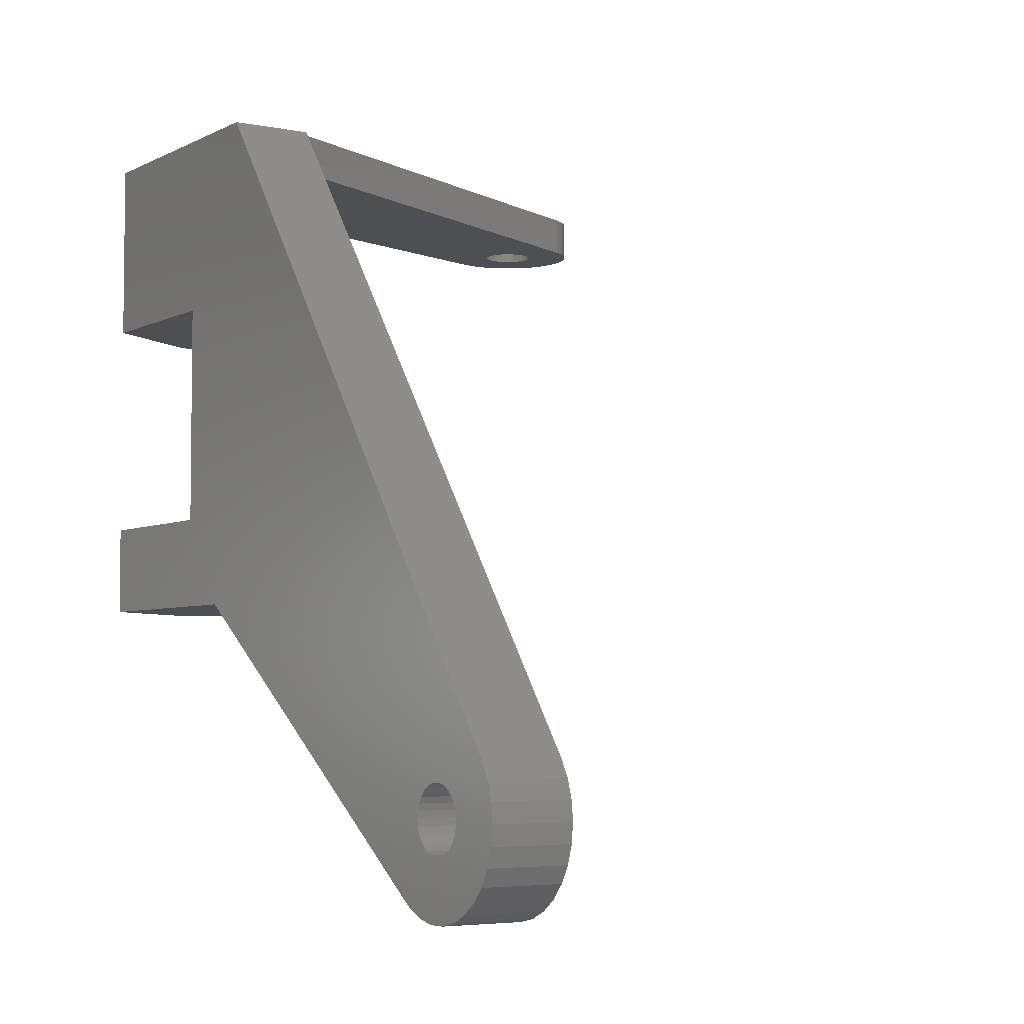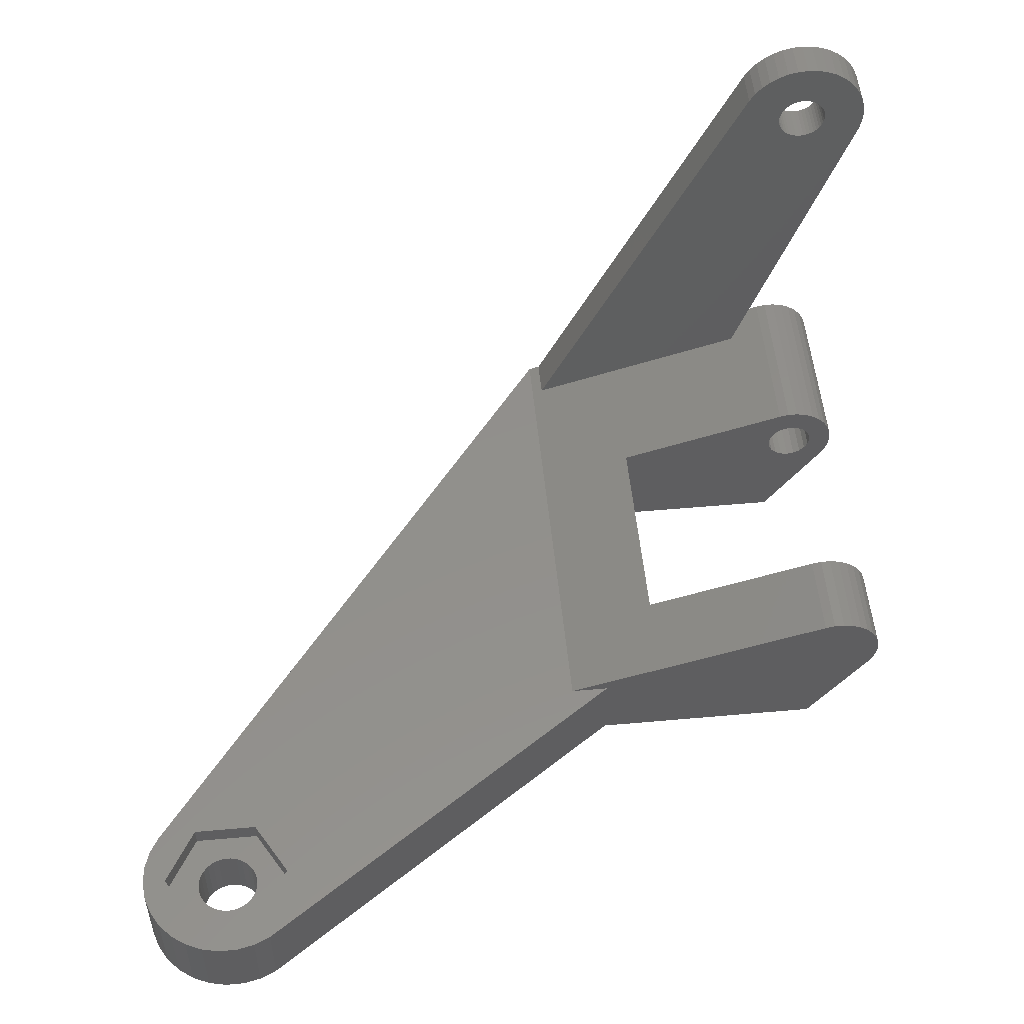
<metadata>
{"format":"stl","ext":"stl","renderer":"f3d","projection":"perspective","resolution":1024,"background":"white","views":[{"elev":-4.6,"azim":57.3,"up":"+Z"},{"elev":52.6,"azim":174.5,"up":"+Y"}]}
</metadata>
<code>
# stl→obj: 369 verts, 746 faces
v -0.2034 22.72 22.5
v -0.2034 22.72 24.5
v 0 22.7 22.5
v 2.63 5.806 22.5
v 0 22.7 24.5
v 2.63 5.806 24.5
v -0.2034 25.28 22.5
v 0 25.3 22.5
v 0 25.3 24.5
v -0.2034 25.28 24.5
v 0 27.5 22.5
v 0 27.5 24.5
v -0.2613 6.486 0
v -0.2613 6.486 4.5
v 0.2613 6.486 0
v -0.2613 6.486 15.5
v -0.2613 6.486 24.5
v 0.2613 6.486 15.5
v 0 5.25 15.5
v 0 5.25 24.5
v 0.2613 6.486 24.5
v 0 5.25 4.5
v 0.2613 6.486 4.5
v -0.3863 2.811 1
v -0.3863 2.811 4.5
v 0 2.75 1
v -0.3863 5.189 1
v -0.3863 2.811 15.5
v -0.3863 2.811 24.5
v 0 2.75 15.5
v 1 -2 15.5
v 0 2.75 24.5
v 1 -2 24.5
v 0 2.75 4.5
v 1 -2 4.5
v 0 5.25 1
v -0.3863 5.189 4.5
v -0.3863 5.189 15.5
v -0.3863 5.189 24.5
v -0.4017 22.76 22.5
v -0.4017 22.76 24.5
v -0.4017 25.24 22.5
v -0.4017 25.24 24.5
v -0.5475 27.46 22.5
v -0.5475 27.46 24.5
v -0.5902 22.84 22.5
v -0.5902 22.84 24.5
v -0.5902 25.16 22.5
v -0.5902 25.16 24.5
v -0.7347 2.989 1
v -0.7347 5.011 1
v -0.7347 2.989 4.5
v -0.7347 2.989 15.5
v -0.7347 2.989 24.5
v -0.7347 5.011 4.5
v -0.7347 5.011 15.5
v -0.7347 5.011 24.5
v -0.7641 22.95 22.5
v -0.7641 22.95 24.5
v -0.7641 25.05 22.5
v -0.7641 25.05 24.5
v -0.7725 6.378 0
v -0.7725 6.378 4.5
v -0.7725 6.378 15.5
v -0.7725 6.378 24.5
v -0.9192 23.08 22.5
v -0.9192 23.08 24.5
v -0.9192 24.92 22.5
v -0.9192 24.92 24.5
v -1.011 3.265 1
v -1.011 4.735 1
v -1.011 3.265 4.5
v -1.011 3.265 15.5
v -1.011 3.265 24.5
v -1.011 4.735 4.5
v -1.011 4.735 15.5
v -1.011 4.735 24.5
v -1.052 23.24 22.5
v -1.052 23.24 24.5
v -1.052 24.76 22.5
v -1.052 24.76 24.5
v -1.082 27.33 22.5
v -1.082 27.33 24.5
v -1.158 23.41 22.5
v -1.158 23.41 24.5
v -1.158 24.59 22.5
v -1.158 24.59 24.5
v -1.189 3.614 1
v -1.189 4.386 1
v -1.189 3.614 4.5
v -1.189 3.614 15.5
v -1.189 3.614 24.5
v -1.189 4.386 4.5
v -1.189 4.386 15.5
v -1.189 4.386 24.5
v -1.236 23.6 22.5
v -1.236 23.6 24.5
v -1.236 24.4 22.5
v -1.236 24.4 24.5
v -1.25 4 1
v -1.25 4 4.5
v -1.25 4 15.5
v -1.25 4 24.5
v -1.25 6.165 0
v -1.25 6.165 4.5
v -1.25 6.165 15.5
v -1.25 6.165 24.5
v -1.284 23.8 22.5
v -1.284 23.8 24.5
v -1.284 24.2 22.5
v -1.284 24.2 24.5
v -1.3 24 22.5
v -1.3 24 24.5
v -1.589 27.12 22.5
v -1.589 27.12 24.5
v -1.673 5.858 0
v -1.673 5.858 4.5
v -1.673 5.858 15.5
v -1.673 5.858 24.5
v -2.023 2.531 0
v -2.023 5.469 0
v 0.7725 6.378 0
v 1 -2 0
v -2.023 2.531 4.5
v -2.023 2.531 15.5
v -2.023 2.531 24.5
v -2.023 5.469 4.5
v -2.023 5.469 15.5
v -2.023 5.469 24.5
v -2.057 26.83 22.5
v -2.057 26.83 24.5
v -2.284 2.983 0
v -2.284 2.983 4.5
v -2.284 5.017 0
v -2.284 2.983 15.5
v -2.284 2.983 24.5
v -2.284 5.017 4.5
v -2.284 5.017 15.5
v -2.284 5.017 24.5
v -2.445 3.48 0
v -2.445 3.48 4.5
v -2.445 4.52 0
v -2.445 3.48 15.5
v -2.445 3.48 24.5
v -2.445 4.52 4.5
v -2.445 4.52 15.5
v -2.445 4.52 24.5
v -2.475 26.47 22.5
v -2.475 26.47 24.5
v -2.5 4 0
v -2.5 4 4.5
v -2.5 4 15.5
v -2.5 4 24.5
v -2.832 26.06 22.5
v -2.832 26.06 24.5
v -3.119 25.59 22.5
v -3.119 25.59 24.5
v -3.329 22.92 22.5
v -3.329 22.92 24.5
v -3.329 25.08 22.5
v -3.329 25.08 24.5
v -3.457 23.45 22.5
v -3.457 23.45 24.5
v -3.457 24.55 22.5
v -3.457 24.55 24.5
v -3.5 24 22.5
v -3.5 24 24.5
v 0.3863 2.811 1
v 0.3863 2.811 15.5
v 0.3863 2.811 24.5
v 0.3863 2.811 4.5
v 0.2034 22.72 22.5
v 0.2034 22.72 24.5
v 0.5475 27.46 22.5
v 0.2034 25.28 22.5
v 0.2034 25.28 24.5
v 0.5475 27.46 24.5
v 0.3863 5.189 1
v 0.3863 5.189 4.5
v 0.3863 5.189 15.5
v 0.3863 5.189 24.5
v 0.4017 22.76 22.5
v 0.4017 22.76 24.5
v 0.4017 25.24 22.5
v 0.4017 25.24 24.5
v 0.7725 6.378 15.5
v 0.7725 6.378 24.5
v 0.7725 6.378 4.5
v 0.7347 2.989 1
v 0.7347 2.989 15.5
v 0.7347 2.989 24.5
v 0.7347 2.989 4.5
v 0.7347 5.011 1
v 0.7347 5.011 4.5
v 0.7347 5.011 15.5
v 0.7347 5.011 24.5
v 0.5902 22.84 22.5
v 0.5902 22.84 24.5
v 1.082 27.33 22.5
v 0.5902 25.16 22.5
v 0.5902 25.16 24.5
v 1.082 27.33 24.5
v 0.7641 22.95 22.5
v 0.7641 22.95 24.5
v 0.7641 25.05 22.5
v 0.7641 25.05 24.5
v 1.589 27.12 22.5
v 1.589 27.12 24.5
v 1.011 3.265 4.5
v 1.011 3.265 1
v 1.011 3.265 24.5
v 1.011 3.265 15.5
v 1.011 4.735 1
v 1.011 4.735 15.5
v 1.011 4.735 24.5
v 1.011 4.735 4.5
v 0.9192 23.08 22.5
v 0.9192 23.08 24.5
v 0.9192 24.92 22.5
v 0.9192 24.92 24.5
v 2.057 26.83 22.5
v 2.057 26.83 24.5
v 10 3.538 4.5
v 15 2 0
v 13 2 0
v 1.189 4.386 15.5
v 10 3.538 15.5
v 1.189 4.386 4.5
v 1.052 23.24 24.5
v 1.052 23.24 22.5
v 1.052 24.76 22.5
v 2.475 26.47 22.5
v 1.052 24.76 24.5
v 10 -2 4.5
v 13 -2 0
v 10 -2 15.5
v 1.189 3.614 24.5
v 15 -2 24.5
v 14.43 2.175 24.5
v 1.189 3.614 4.5
v 1.189 3.614 1
v 1.189 3.614 15.5
v 1.189 4.386 1
v 1.189 4.386 24.5
v 1.158 23.41 24.5
v 1.158 23.41 22.5
v 3.119 25.59 22.5
v 14.43 2.175 22.5
v 3.119 25.59 24.5
v 1.158 24.59 22.5
v 2.832 26.06 22.5
v 1.158 24.59 24.5
v 1.236 23.6 24.5
v 1.236 23.6 22.5
v 1.236 24.4 22.5
v 1.236 24.4 24.5
v 1.25 4 4.5
v 1.25 4 1
v 1.25 4 24.5
v 1.25 4 15.5
v 1.284 23.8 24.5
v 1.284 23.8 22.5
v 1.284 24.2 22.5
v 1.284 24.2 24.5
v 1.3 24 24.5
v 1.3 24 22.5
v 2.475 26.47 24.5
v 2.832 26.06 24.5
v 32.75 2 -13.9
v 32.75 -2 -13.9
v 33.4 -2 -10
v 33.44 -2 -9.667
v 33.54 -2 -9.349
v 33.71 -2 -9.06
v 33.93 -2 -8.811
v 34.2 -2 -8.614
v 34.51 -2 -8.478
v 15 2 24.5
v 34.83 -2 -8.409
v 38.64 -2 -7.355
v 38.64 2 -7.355
v 33.35 2 -7.142
v 31.7 2 -10
v 36.65 2 -7.142
v 31.7 1 -10
v 33.35 1 -7.142
v 33.35 1 -12.86
v 33.35 2 -12.86
v 33.54 1 -9.349
v 33.4 1 -10
v 33.44 1 -10.33
v 33.54 1 -10.65
v 33.44 1 -9.667
v 33.71 1 -10.94
v 33.61 2 -14.28
v 33.44 -2 -10.33
v 33.54 -2 -10.65
v 33.61 -2 -14.28
v 34.2 -2 -11.39
v 33.71 -2 -10.94
v 33.93 -2 -11.19
v 33.93 1 -11.19
v 34.2 1 -11.39
v 34.51 1 -11.52
v 34.83 1 -11.59
v 36.65 1 -12.86
v 33.71 1 -9.06
v 33.93 1 -8.811
v 34.2 1 -8.614
v 34.51 1 -8.478
v 34.83 1 -8.409
v 35.17 1 -8.409
v 36.65 1 -7.142
v 34.53 2 -14.48
v 35.47 2 -14.48
v 36.65 2 -12.86
v 34.51 -2 -11.52
v 34.53 -2 -14.48
v 34.83 -2 -11.59
v 35.47 -2 -14.48
v 35.17 -2 -11.59
v 35.17 -2 -8.409
v 35.17 1 -11.59
v 36.39 -2 -14.28
v 35.49 -2 -11.52
v 37.25 -2 -13.9
v 38.01 -2 -13.34
v 38.64 -2 -12.64
v 39.11 -2 -11.83
v 35.49 1 -8.478
v 35.49 -2 -8.478
v 35.49 1 -11.52
v 36.39 2 -14.28
v 35.8 -2 -11.39
v 35.8 1 -8.614
v 35.8 -2 -8.614
v 35.8 1 -11.39
v 36.07 -2 -11.19
v 36.07 1 -8.811
v 36.07 -2 -8.811
v 36.07 1 -11.19
v 36.29 -2 -10.94
v 36.29 1 -10.94
v 36.29 -2 -9.06
v 36.29 1 -9.06
v 36.46 -2 -10.65
v 36.46 1 -10.65
v 36.46 -2 -9.349
v 39.11 -2 -8.17
v 38.3 1 -10
v 36.46 1 -9.349
v 37.25 2 -13.9
v 36.56 -2 -10.33
v 36.56 1 -10.33
v 39.4 -2 -10.94
v 36.56 -2 -9.667
v 39.4 -2 -9.064
v 36.56 1 -9.667
v 36.6 -2 -10
v 36.6 1 -10
v 39.5 -2 -10
v 38.3 2 -10
v 38.01 2 -13.34
v 38.64 2 -12.64
v 39.11 2 -8.17
v 39.11 2 -11.83
v 39.4 2 -9.064
v 39.4 2 -10.94
v 39.5 2 -10
f 1 2 3
f 1 3 4
f 2 5 3
f 2 6 5
f 7 8 9
f 7 9 10
f 7 11 8
f 10 9 12
f 13 14 15
f 16 17 18
f 16 18 19
f 17 20 21
f 17 21 18
f 14 22 23
f 14 23 15
f 24 25 26
f 24 26 27
f 28 29 30
f 28 30 31
f 29 32 30
f 29 33 32
f 25 34 26
f 25 35 34
f 27 26 36
f 27 36 22
f 27 22 37
f 38 16 19
f 38 19 20
f 38 20 39
f 39 20 17
f 37 22 14
f 40 41 1
f 41 2 1
f 42 7 10
f 42 10 43
f 44 7 42
f 44 45 11
f 44 11 7
f 45 10 12
f 45 43 10
f 45 12 11
f 46 47 40
f 47 41 40
f 48 42 43
f 48 43 49
f 50 24 51
f 50 52 24
f 53 54 28
f 54 29 28
f 52 25 24
f 51 24 27
f 51 27 37
f 51 37 55
f 56 38 39
f 56 39 57
f 58 59 46
f 59 47 46
f 60 48 49
f 60 49 61
f 62 63 13
f 64 16 38
f 64 65 16
f 65 17 16
f 65 39 17
f 63 14 13
f 63 37 14
f 66 67 58
f 67 59 58
f 68 60 61
f 68 61 69
f 70 50 71
f 70 52 50
f 70 72 52
f 73 54 53
f 73 74 54
f 71 50 51
f 71 51 75
f 76 56 77
f 77 56 57
f 75 51 55
f 78 67 66
f 78 79 67
f 80 68 81
f 81 68 69
f 82 42 48
f 82 44 42
f 82 83 44
f 83 43 45
f 83 45 44
f 83 49 43
f 84 79 78
f 84 85 79
f 86 80 87
f 87 80 81
f 88 70 89
f 88 72 70
f 88 90 72
f 91 74 73
f 91 92 74
f 89 70 71
f 89 71 93
f 94 76 95
f 95 76 77
f 93 71 75
f 96 85 84
f 96 97 85
f 98 86 99
f 99 86 87
f 100 88 89
f 100 90 88
f 100 89 101
f 100 101 90
f 102 92 91
f 102 94 103
f 102 103 92
f 103 94 95
f 101 89 93
f 104 105 62
f 106 38 56
f 106 64 38
f 106 107 64
f 107 39 65
f 107 57 39
f 107 65 64
f 105 37 63
f 105 55 37
f 105 63 62
f 108 97 96
f 108 109 97
f 110 98 111
f 111 98 99
f 112 109 108
f 112 110 113
f 112 113 109
f 113 110 111
f 114 48 60
f 114 60 68
f 114 68 80
f 114 80 86
f 114 82 48
f 114 86 98
f 114 98 110
f 114 110 112
f 114 115 82
f 115 49 83
f 115 61 49
f 115 83 82
f 116 117 104
f 118 56 76
f 118 76 94
f 118 106 56
f 118 119 106
f 119 57 107
f 119 77 57
f 119 107 106
f 117 55 105
f 117 75 55
f 117 105 104
f 120 13 15
f 120 62 13
f 120 104 62
f 120 116 104
f 120 121 116
f 120 15 122
f 120 122 123
f 120 123 124
f 125 28 31
f 125 53 28
f 125 73 53
f 125 31 126
f 126 29 54
f 126 54 74
f 126 31 33
f 126 33 29
f 124 25 52
f 124 52 72
f 124 123 35
f 124 35 25
f 121 117 116
f 121 127 117
f 128 118 94
f 128 119 118
f 128 129 119
f 129 77 119
f 127 75 117
f 130 114 112
f 130 131 114
f 131 61 115
f 131 69 61
f 131 115 114
f 132 120 133
f 132 121 120
f 132 134 121
f 135 73 125
f 135 91 73
f 135 125 136
f 136 74 92
f 136 125 126
f 136 126 74
f 133 72 90
f 133 120 124
f 133 124 72
f 134 127 121
f 134 137 127
f 138 128 94
f 138 129 128
f 138 139 129
f 139 77 129
f 139 95 77
f 137 75 127
f 137 93 75
f 140 132 141
f 140 134 132
f 140 142 134
f 143 91 135
f 143 102 91
f 143 135 144
f 144 92 103
f 144 135 136
f 144 136 92
f 141 90 101
f 141 132 133
f 141 133 90
f 142 137 134
f 142 145 137
f 146 94 102
f 146 138 94
f 146 139 138
f 146 147 139
f 147 95 139
f 147 103 95
f 145 93 137
f 145 101 93
f 148 130 112
f 148 149 130
f 149 69 131
f 149 81 69
f 149 131 130
f 150 140 151
f 150 142 140
f 150 145 142
f 150 151 145
f 152 102 143
f 152 143 153
f 152 146 102
f 152 147 146
f 152 153 147
f 153 103 147
f 153 143 144
f 153 144 103
f 151 101 145
f 151 140 141
f 151 141 101
f 154 148 112
f 154 149 148
f 154 155 149
f 155 81 149
f 155 87 81
f 156 154 112
f 156 155 154
f 156 157 155
f 157 87 155
f 157 99 87
f 158 1 4
f 158 40 1
f 158 46 40
f 158 58 46
f 158 66 58
f 158 78 66
f 158 84 78
f 158 96 84
f 158 108 96
f 158 4 159
f 159 2 41
f 159 41 47
f 159 47 59
f 159 59 67
f 159 67 79
f 159 79 85
f 159 85 97
f 159 97 109
f 159 4 6
f 159 6 2
f 160 156 112
f 160 157 156
f 160 161 157
f 161 99 157
f 161 111 99
f 162 108 158
f 162 158 163
f 163 158 159
f 163 159 109
f 164 160 112
f 164 161 160
f 164 165 161
f 165 111 161
f 165 113 111
f 166 108 162
f 166 112 108
f 166 162 167
f 166 164 112
f 166 165 164
f 166 167 165
f 167 109 113
f 167 113 165
f 167 162 163
f 167 163 109
f 26 34 168
f 26 168 36
f 30 32 169
f 30 169 31
f 32 170 169
f 32 33 170
f 34 171 168
f 34 35 171
f 3 5 172
f 3 172 4
f 5 173 172
f 5 6 173
f 8 11 174
f 8 175 176
f 8 176 9
f 8 174 175
f 9 176 12
f 11 12 174
f 12 176 177
f 12 177 174
f 36 168 178
f 36 178 179
f 36 179 22
f 19 18 180
f 19 180 181
f 19 181 20
f 20 181 21
f 22 179 23
f 172 173 182
f 172 182 4
f 173 183 182
f 173 6 183
f 175 184 185
f 175 185 176
f 175 174 184
f 176 185 177
f 15 23 122
f 18 21 186
f 18 186 180
f 21 181 187
f 21 187 186
f 23 179 188
f 23 188 122
f 168 171 189
f 168 189 178
f 169 170 190
f 169 190 31
f 170 191 190
f 170 33 191
f 171 192 189
f 171 35 192
f 178 189 193
f 178 193 194
f 178 194 179
f 180 195 196
f 180 196 181
f 180 186 195
f 181 196 187
f 179 194 188
f 182 183 197
f 182 197 4
f 183 198 197
f 183 6 198
f 184 174 199
f 184 200 201
f 184 201 185
f 184 199 200
f 185 201 202
f 185 202 177
f 174 177 199
f 177 202 199
f 197 198 203
f 197 203 4
f 198 204 203
f 198 6 204
f 200 205 206
f 200 206 201
f 200 199 207
f 200 207 205
f 201 206 208
f 201 208 202
f 189 192 209
f 189 210 193
f 189 209 210
f 190 191 211
f 190 212 31
f 190 211 212
f 191 33 211
f 192 35 209
f 193 210 213
f 193 213 194
f 195 186 214
f 195 214 196
f 196 214 215
f 196 215 6
f 196 6 187
f 194 213 216
f 194 216 188
f 203 204 217
f 203 217 4
f 204 218 217
f 204 6 218
f 205 219 220
f 205 220 206
f 205 207 221
f 205 221 219
f 206 220 222
f 206 222 208
f 122 188 223
f 122 223 224
f 122 225 123
f 122 224 225
f 186 187 4
f 186 226 214
f 186 227 226
f 186 4 227
f 187 6 4
f 188 216 228
f 188 228 223
f 217 218 229
f 217 230 4
f 217 229 230
f 218 6 229
f 219 231 220
f 219 221 232
f 219 232 231
f 220 231 233
f 220 233 222
f 123 234 35
f 123 235 234
f 123 225 235
f 31 212 236
f 31 236 33
f 33 237 211
f 33 236 238
f 33 239 237
f 33 238 239
f 35 234 209
f 210 209 240
f 210 241 213
f 210 240 241
f 212 211 237
f 212 242 227
f 212 237 242
f 212 227 236
f 209 234 223
f 209 223 240
f 213 241 243
f 213 243 216
f 214 226 215
f 215 226 244
f 215 244 6
f 216 243 228
f 230 229 245
f 230 246 247
f 230 245 246
f 230 248 4
f 230 247 248
f 229 6 249
f 229 249 245
f 231 250 233
f 231 232 251
f 231 251 250
f 233 250 252
f 233 252 222
f 199 202 207
f 202 208 207
f 246 245 253
f 246 254 247
f 246 253 254
f 245 249 253
f 250 255 252
f 250 251 247
f 250 247 255
f 252 255 256
f 252 256 222
f 241 240 257
f 241 258 243
f 241 257 258
f 242 237 259
f 242 260 227
f 242 259 260
f 237 239 6
f 237 6 259
f 240 223 257
f 243 258 228
f 226 260 244
f 226 227 260
f 244 260 259
f 244 259 6
f 228 258 257
f 228 257 223
f 254 253 261
f 254 262 247
f 254 261 262
f 253 249 261
f 255 263 256
f 255 247 263
f 256 263 264
f 256 264 222
f 262 261 265
f 262 266 247
f 262 265 266
f 261 249 265
f 263 266 264
f 263 247 266
f 264 266 265
f 264 265 249
f 264 267 222
f 264 268 267
f 264 249 268
f 207 208 221
f 208 222 221
f 236 235 238
f 234 236 227
f 234 227 223
f 234 235 236
f 227 248 224
f 223 227 224
f 235 225 269
f 235 270 271
f 235 269 270
f 235 271 272
f 235 272 273
f 235 273 274
f 235 274 275
f 235 275 276
f 235 276 277
f 235 277 238
f 225 224 269
f 248 239 278
f 248 278 224
f 239 238 278
f 238 277 279
f 238 279 280
f 238 280 281
f 238 281 278
f 224 278 282
f 224 283 269
f 224 282 283
f 278 284 282
f 278 281 284
f 221 222 232
f 222 267 232
f 232 267 268
f 232 268 251
f 4 248 227
f 6 239 249
f 251 268 249
f 251 249 247
f 247 239 248
f 247 249 239
f 285 283 286
f 285 287 288
f 285 286 289
f 285 288 283
f 285 290 291
f 285 291 292
f 285 293 290
f 285 292 294
f 285 289 293
f 285 294 287
f 283 288 269
f 283 282 286
f 270 269 295
f 270 296 271
f 270 297 296
f 270 298 299
f 270 295 298
f 270 300 297
f 270 301 300
f 270 299 301
f 269 288 295
f 287 294 302
f 287 302 303
f 287 303 304
f 287 304 305
f 287 305 306
f 287 306 288
f 286 282 284
f 286 307 289
f 286 308 307
f 286 309 308
f 286 310 309
f 286 311 310
f 286 312 311
f 286 313 312
f 286 284 313
f 288 314 295
f 288 315 314
f 288 306 316
f 288 316 315
f 271 290 272
f 271 296 291
f 271 291 290
f 290 293 272
f 296 297 292
f 296 292 291
f 272 293 273
f 293 289 273
f 297 300 294
f 297 294 292
f 273 289 274
f 289 307 274
f 298 295 314
f 298 317 299
f 298 318 317
f 298 314 318
f 300 301 302
f 300 302 294
f 274 307 275
f 307 308 275
f 301 299 302
f 275 308 309
f 275 309 276
f 302 299 303
f 299 317 303
f 276 309 310
f 276 310 277
f 303 317 304
f 317 318 319
f 317 319 304
f 277 310 311
f 277 311 279
f 304 319 305
f 318 314 315
f 318 320 319
f 318 315 320
f 319 321 305
f 319 320 321
f 279 311 312
f 279 322 280
f 279 312 322
f 305 321 323
f 305 323 306
f 321 320 324
f 321 325 323
f 321 324 326
f 321 326 327
f 321 327 328
f 321 328 329
f 321 329 325
f 322 312 330
f 322 331 280
f 322 330 331
f 323 325 332
f 323 332 306
f 312 313 330
f 320 315 333
f 320 333 324
f 315 316 333
f 325 334 332
f 325 329 334
f 331 330 335
f 331 336 280
f 331 335 336
f 332 334 337
f 332 337 306
f 330 313 335
f 334 338 337
f 334 329 338
f 336 335 339
f 336 340 280
f 336 339 340
f 337 338 341
f 337 341 306
f 335 313 339
f 338 342 343
f 338 343 341
f 338 329 342
f 340 339 344
f 340 344 280
f 341 343 306
f 339 345 344
f 339 313 345
f 342 346 347
f 342 347 343
f 342 329 346
f 344 345 348
f 344 348 349
f 344 349 280
f 343 347 350
f 343 350 306
f 345 351 348
f 345 313 351
f 324 333 352
f 324 352 326
f 333 316 352
f 346 353 354
f 346 354 347
f 346 329 355
f 346 355 353
f 348 351 356
f 348 356 357
f 348 357 349
f 347 354 350
f 351 358 356
f 351 313 350
f 351 350 358
f 353 359 360
f 353 360 354
f 353 355 361
f 353 361 359
f 356 358 359
f 356 359 357
f 354 360 350
f 358 360 359
f 358 350 360
f 359 361 357
f 306 350 362
f 306 362 316
f 313 284 350
f 316 363 352
f 316 362 364
f 316 364 363
f 284 362 350
f 284 281 365
f 284 365 362
f 326 352 363
f 326 363 327
f 327 363 328
f 363 364 328
f 362 366 364
f 362 365 367
f 362 368 366
f 362 367 369
f 362 369 368
f 328 364 329
f 280 349 365
f 280 365 281
f 364 366 329
f 329 366 355
f 349 357 367
f 349 367 365
f 366 368 355
f 355 368 361
f 357 361 369
f 357 369 367
f 368 369 361

</code>
